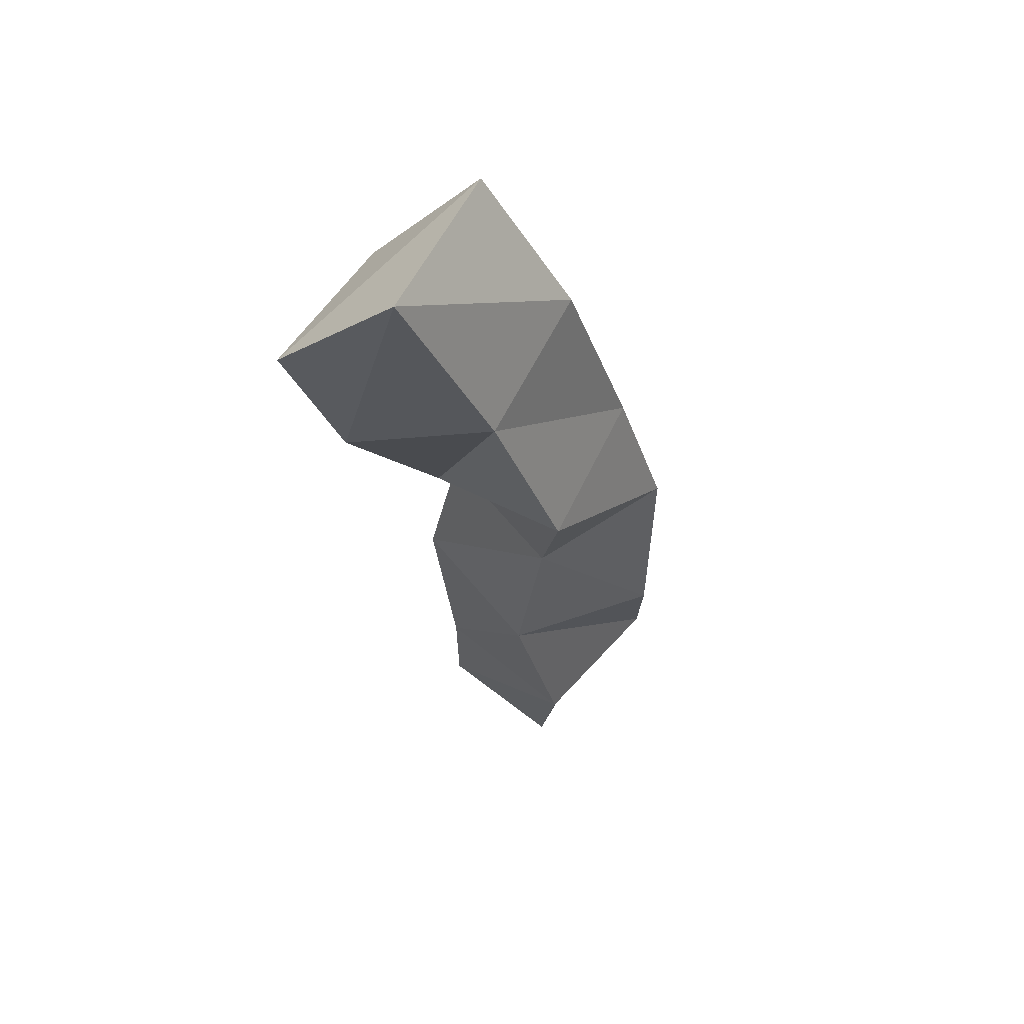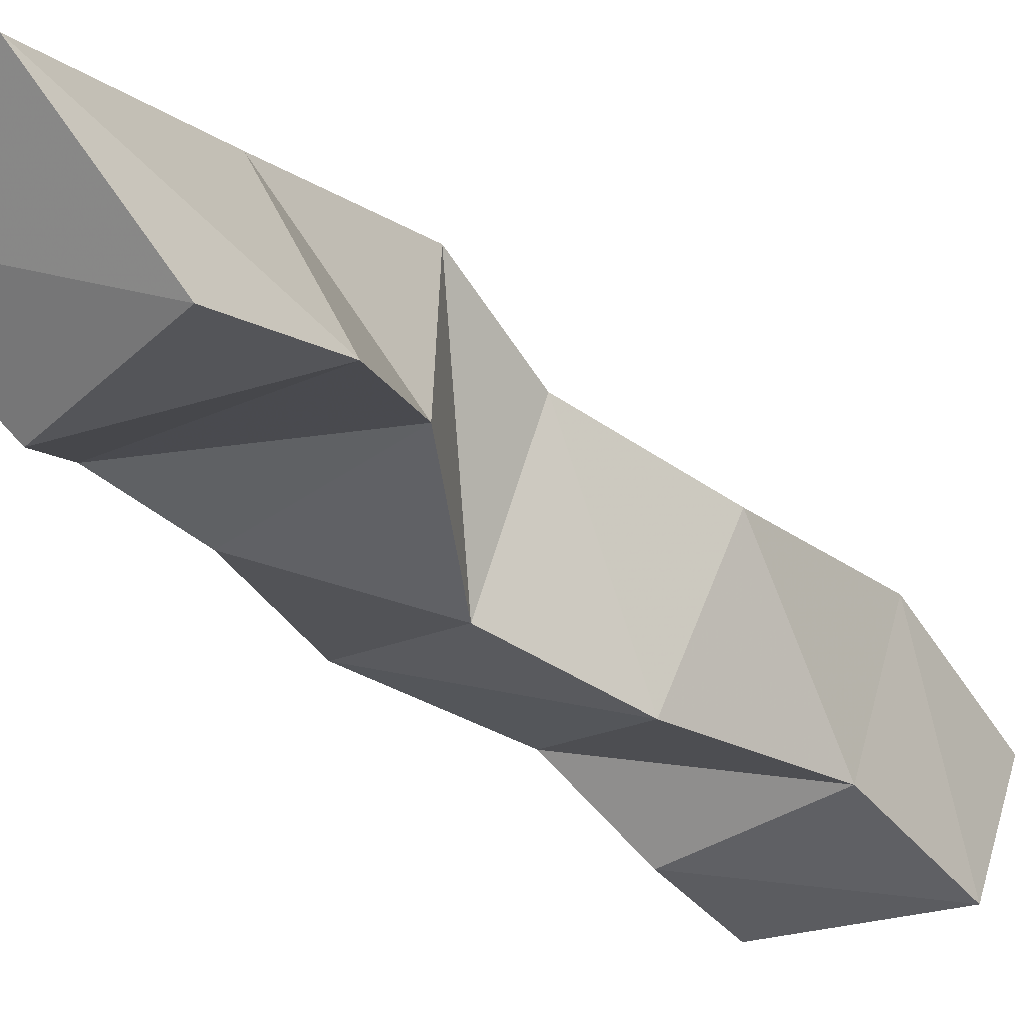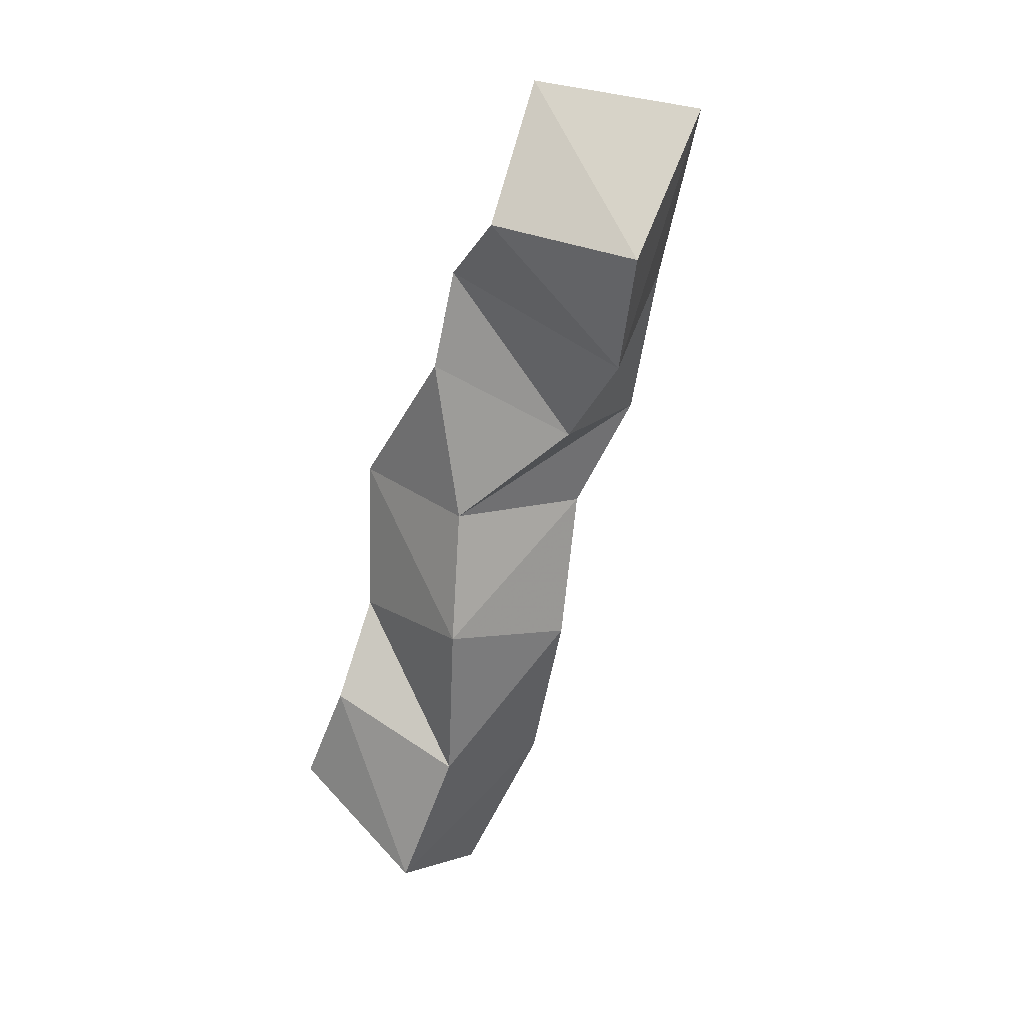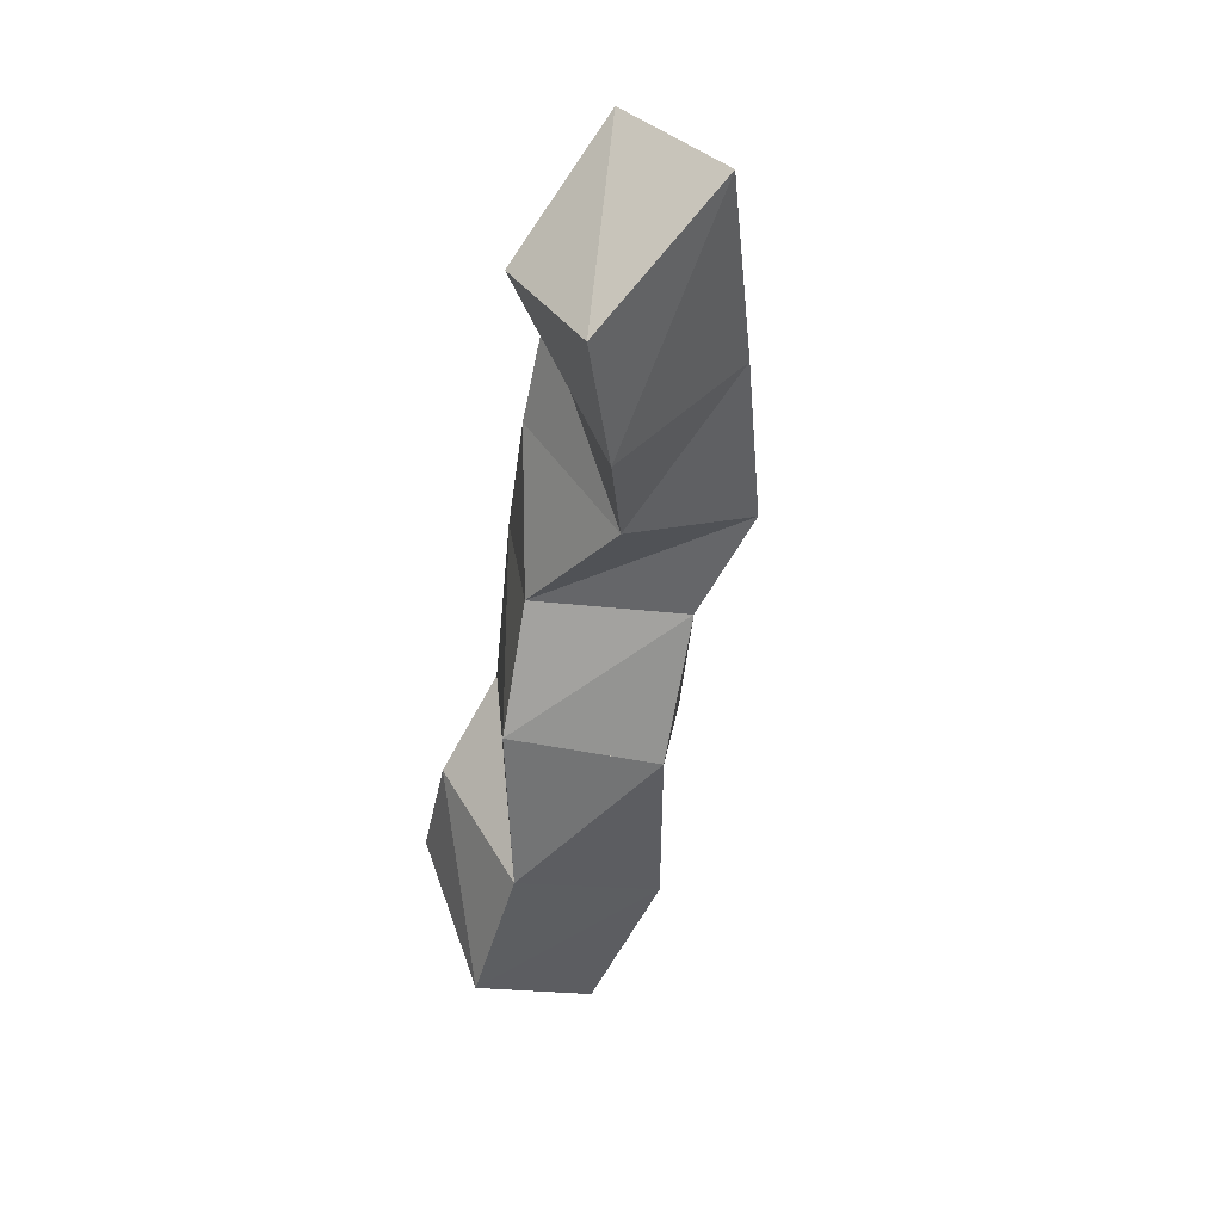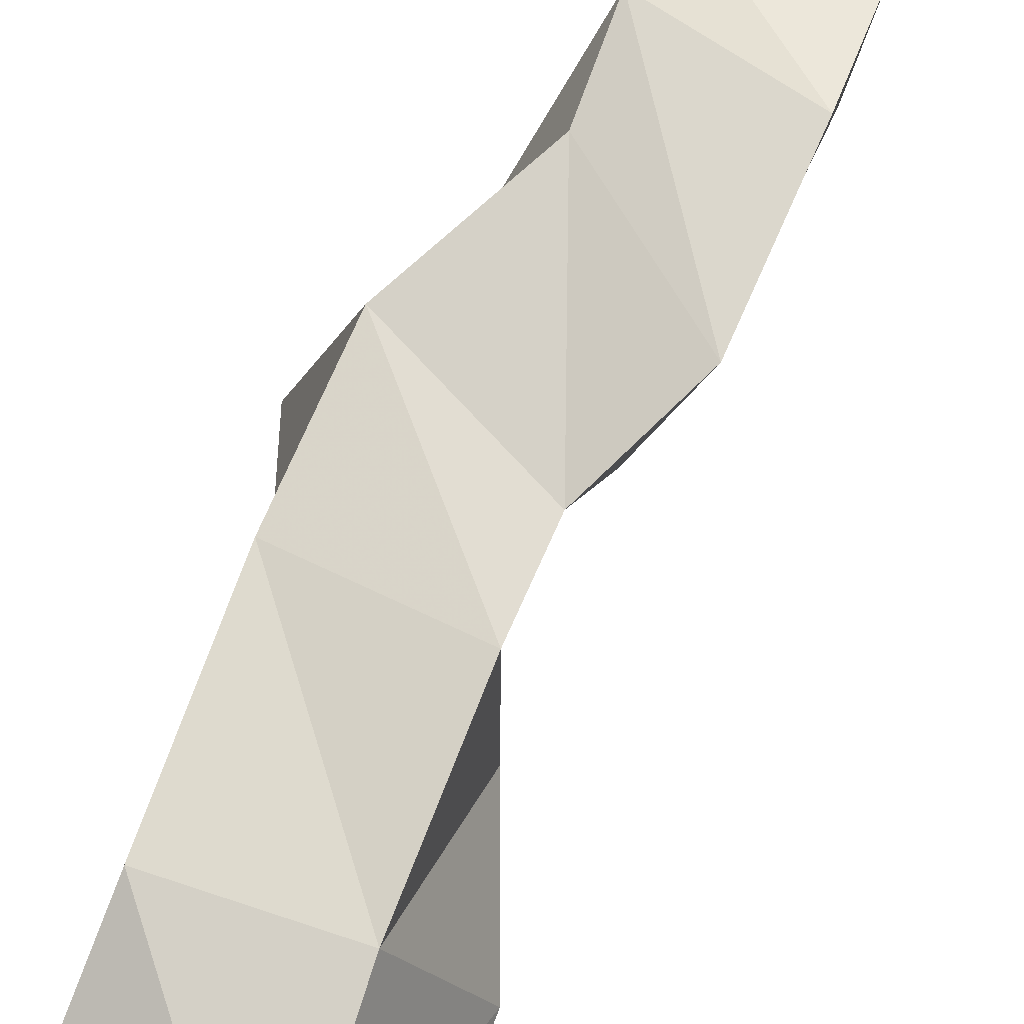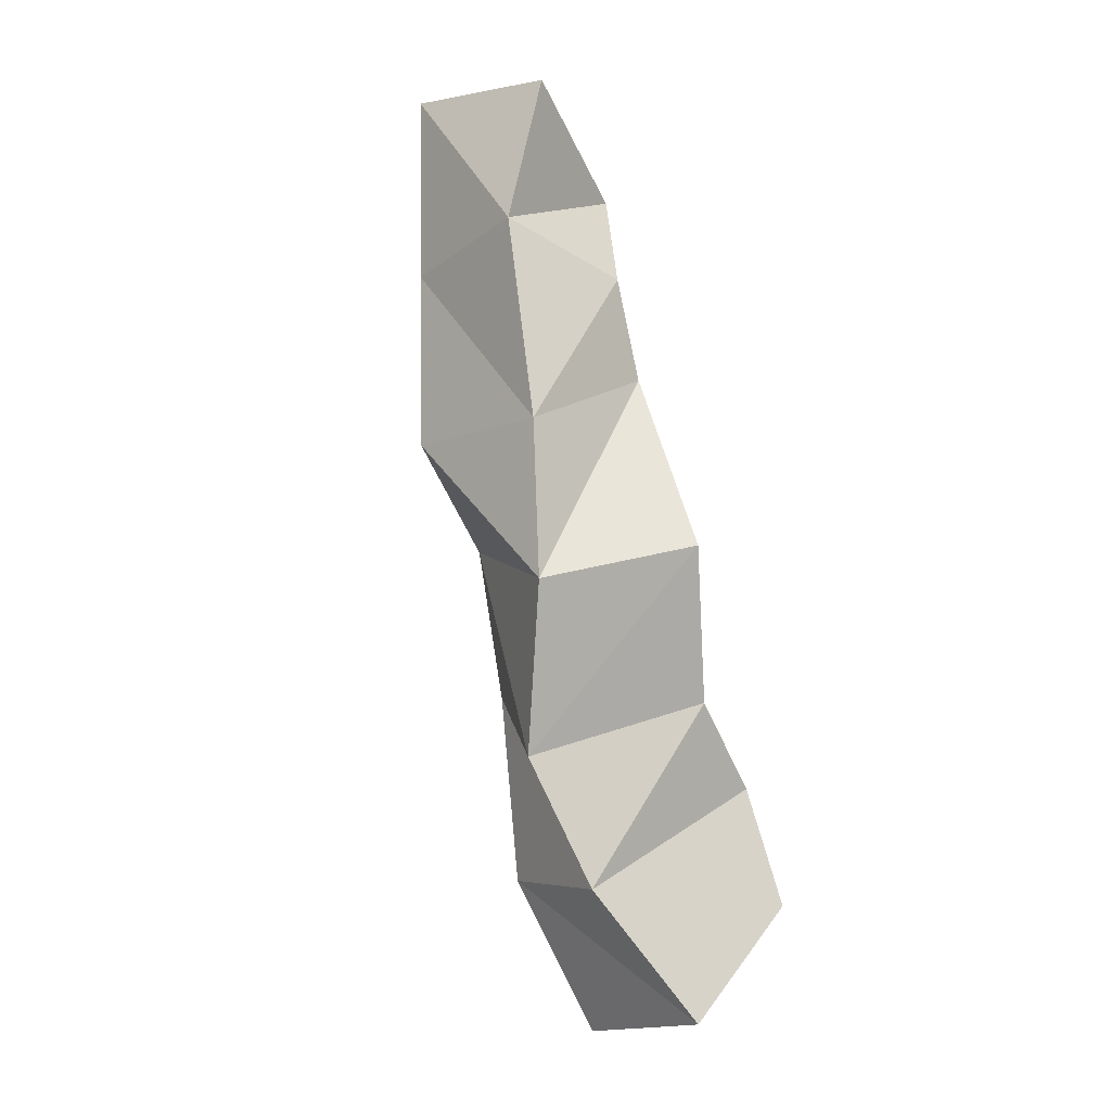
<metadata>
{"format":"obj","ext":"obj","renderer":"f3d","projection":"perspective","resolution":1024,"background":"white","views":[{"elev":48.0,"azim":120.8,"up":"+Z"},{"elev":-32.0,"azim":54.6,"up":"+Y"},{"elev":24.1,"azim":34.9,"up":"+Z"},{"elev":26.7,"azim":66.2,"up":"+Z"},{"elev":63.2,"azim":39.9,"up":"+Y"},{"elev":5.8,"azim":-130.3,"up":"+Z"}]}
</metadata>
<code>
v 0.265 0.1 0.4621
v 0.2602 0.1405 0.4347
v 0.3082 0.1 0.4335
v 0.3088 0.1392 0.4198
v 0.2793 0.1017 0.4965
v 0.2804 0.1644 0.4753
v 0.3223 0.1084 0.4789
v 0.3267 0.1547 0.4669
v 0.2788 0.1208 0.5258
v 0.2975 0.1744 0.5134
v 0.3283 0.1036 0.5333
v 0.3426 0.148 0.5218
v 0.2753 0.1272 0.5743
v 0.2928 0.1742 0.5664
v 0.3248 0.1125 0.5742
v 0.3426 0.1569 0.5689
v 0.3117 0.118 0.6225
v 0.3058 0.1654 0.6124
v 0.358 0.1273 0.606
v 0.3554 0.1698 0.6024
v 0.3159 0.1231 0.6536
v 0.3278 0.157 0.672
v 0.3851 0.1125 0.6385
v 0.372 0.157 0.655
v 0.3474 0.1 0.6795
v 0.3399 0.1336 0.7158
v 0.3978 0.1007 0.6771
v 0.3945 0.14 0.7128
f 1 2 4
f 3 1 4
f 2 6 8
f 4 2 8
f 6 5 7
f 8 6 7
f 5 1 3
f 7 5 3
f 8 7 3
f 4 8 3
f 2 1 5
f 6 2 5
f 5 6 8
f 7 5 8
f 6 10 12
f 8 6 12
f 10 9 11
f 12 10 11
f 9 5 7
f 11 9 7
f 12 11 7
f 8 12 7
f 6 5 9
f 10 6 9
f 9 10 12
f 11 9 12
f 10 14 16
f 12 10 16
f 14 13 15
f 16 14 15
f 13 9 11
f 15 13 11
f 16 15 11
f 12 16 11
f 10 9 13
f 14 10 13
f 13 14 16
f 15 13 16
f 14 18 20
f 16 14 20
f 18 17 19
f 20 18 19
f 17 13 15
f 19 17 15
f 20 19 15
f 16 20 15
f 14 13 17
f 18 14 17
f 17 18 20
f 19 17 20
f 18 22 24
f 20 18 24
f 22 21 23
f 24 22 23
f 21 17 19
f 23 21 19
f 24 23 19
f 20 24 19
f 18 17 21
f 22 18 21
f 21 22 24
f 23 21 24
f 22 26 28
f 24 22 28
f 26 25 27
f 28 26 27
f 25 21 23
f 27 25 23
f 28 27 23
f 24 28 23
f 22 21 25
f 26 22 25

</code>
